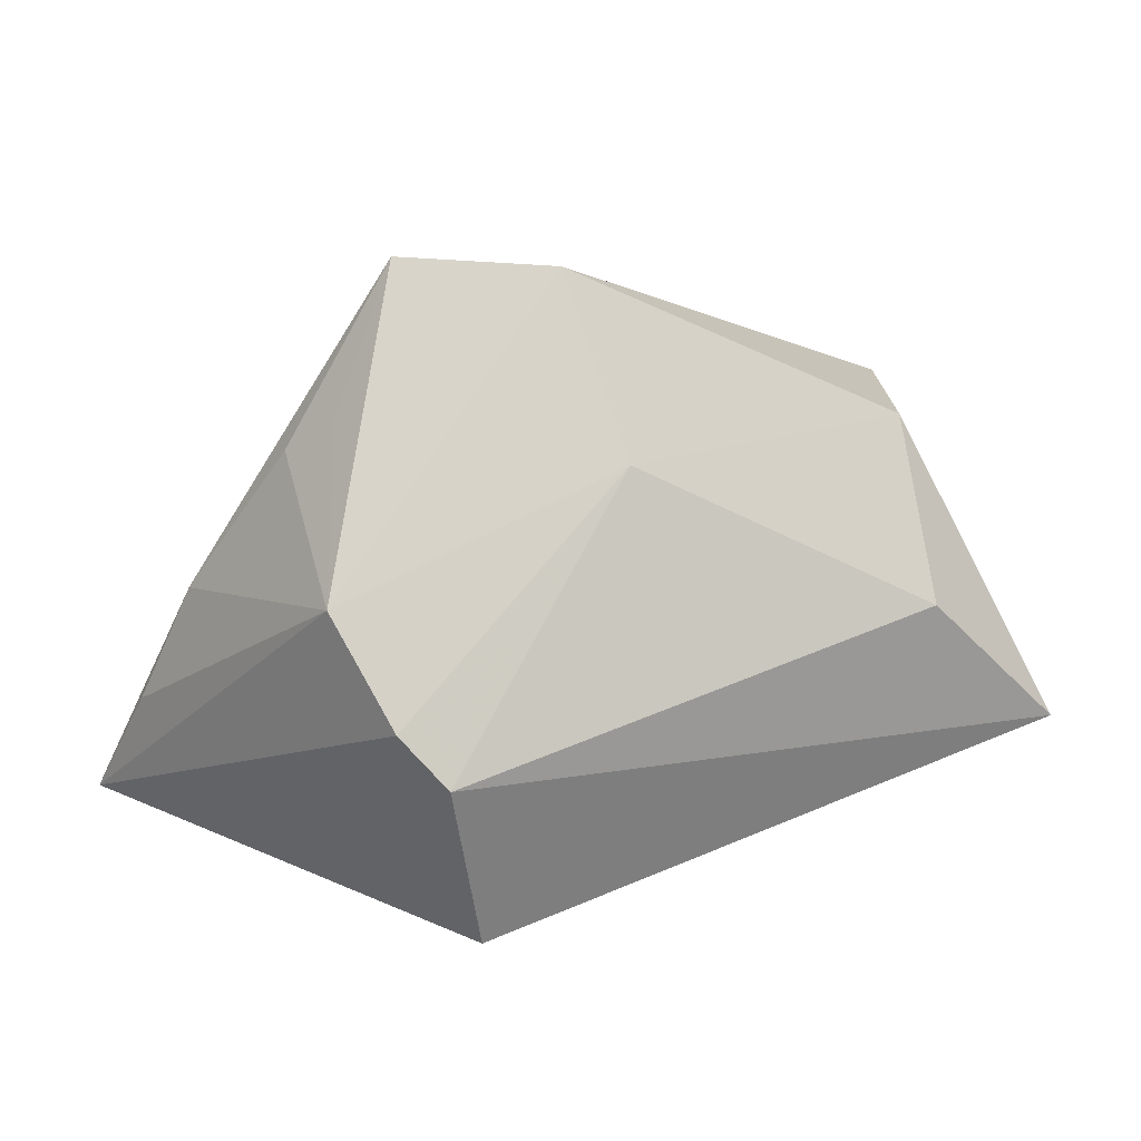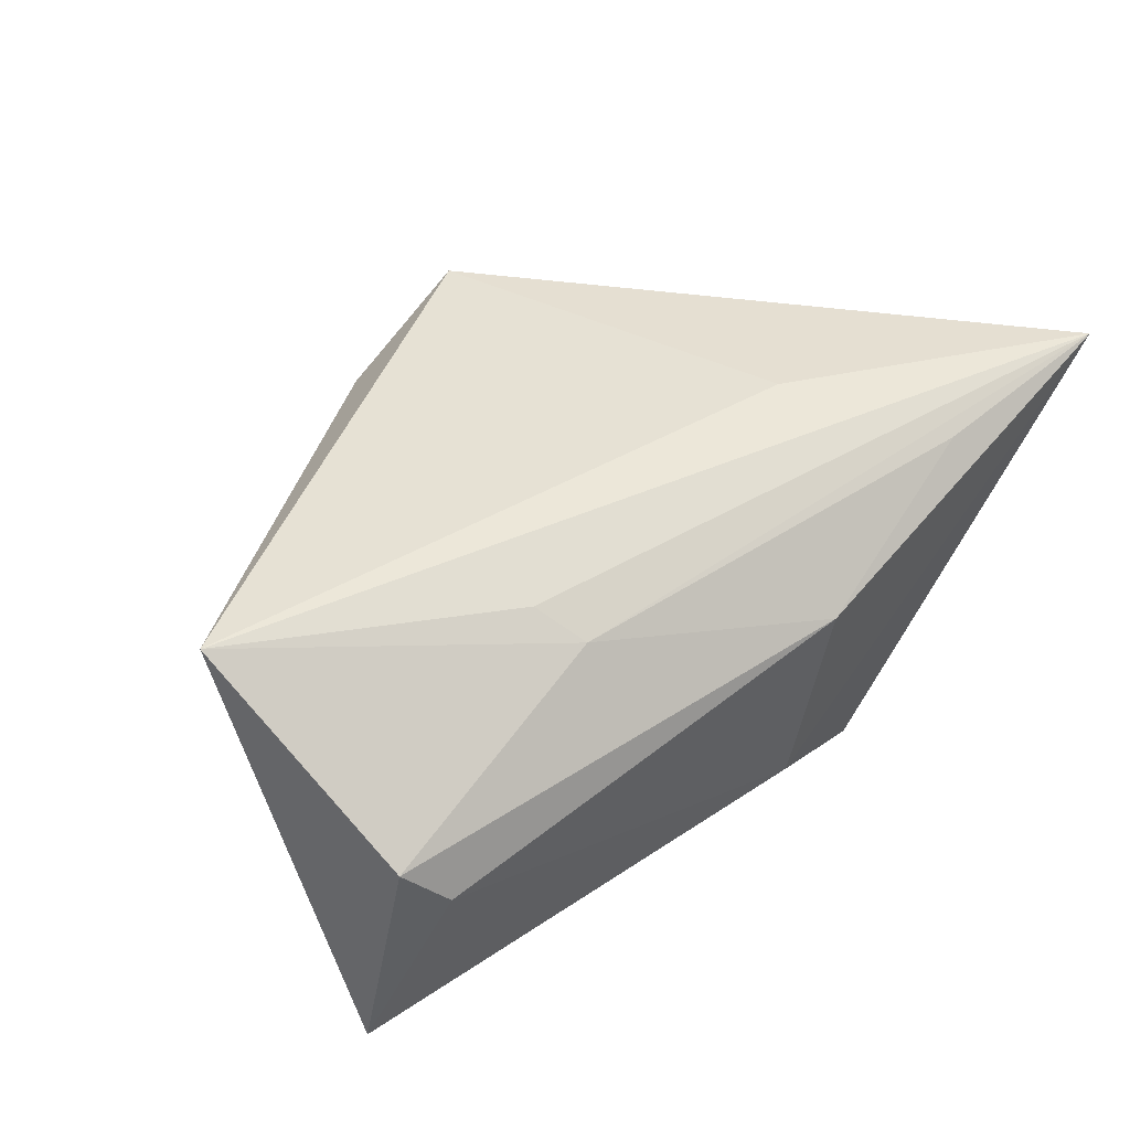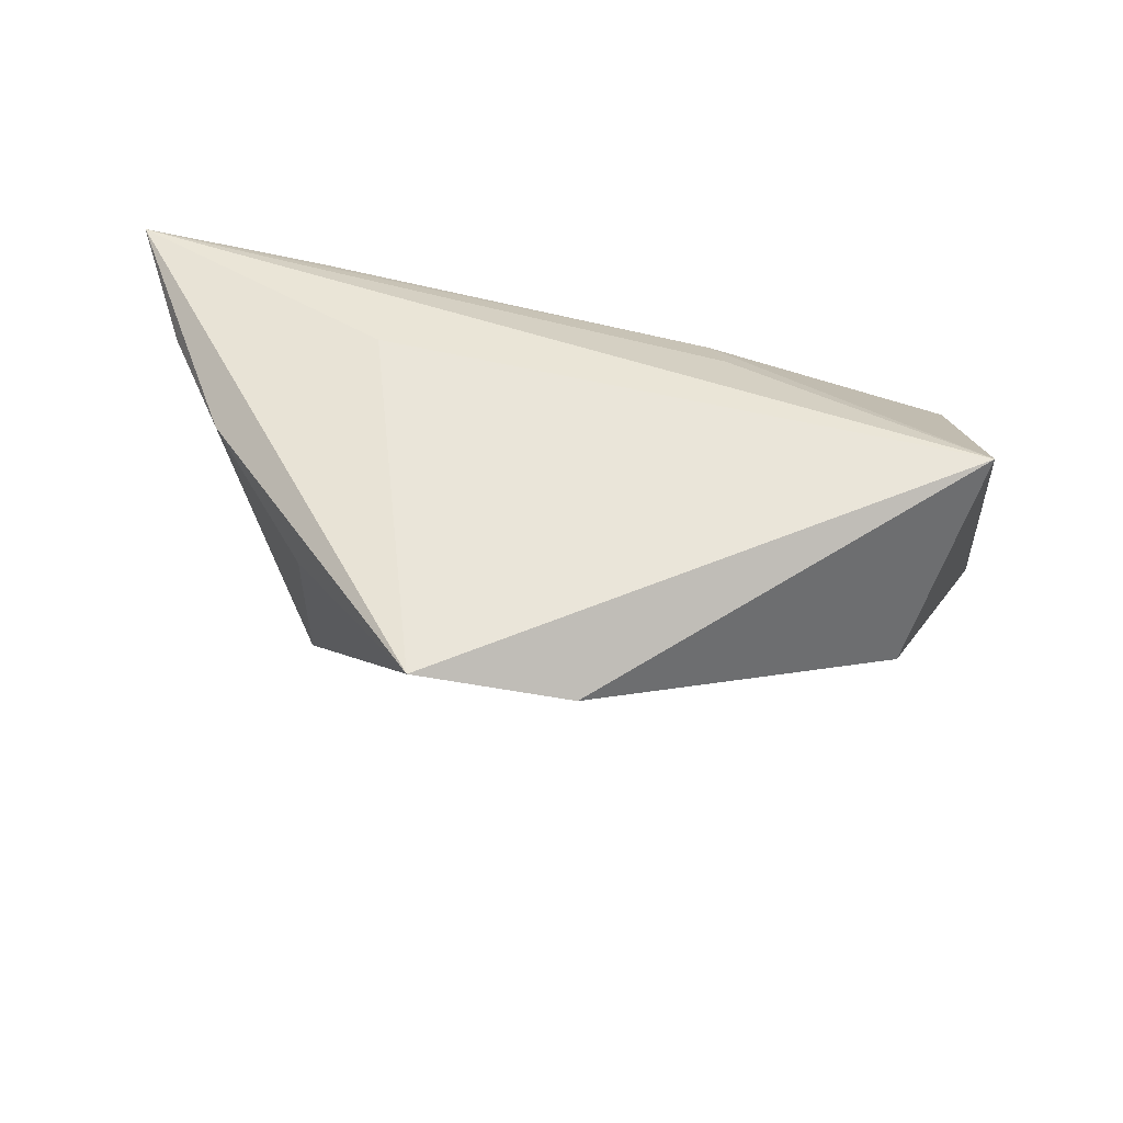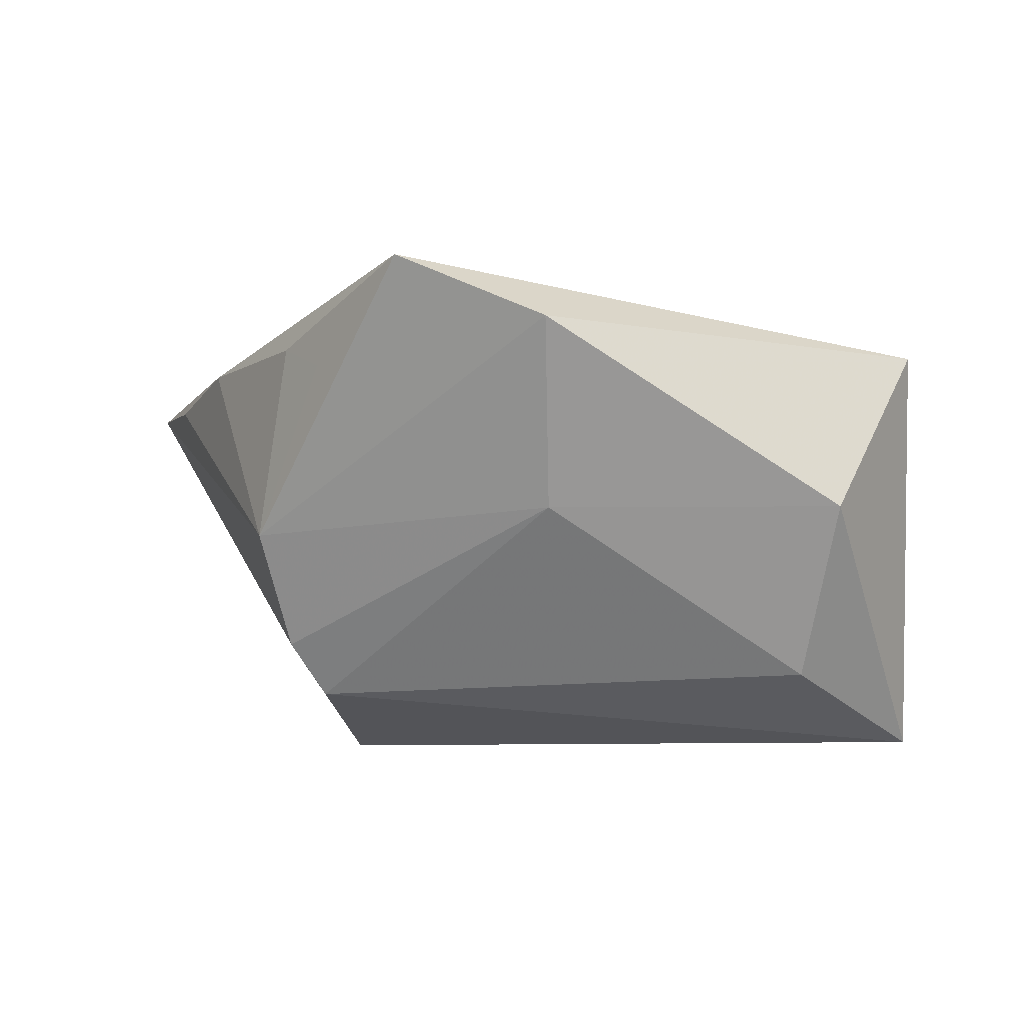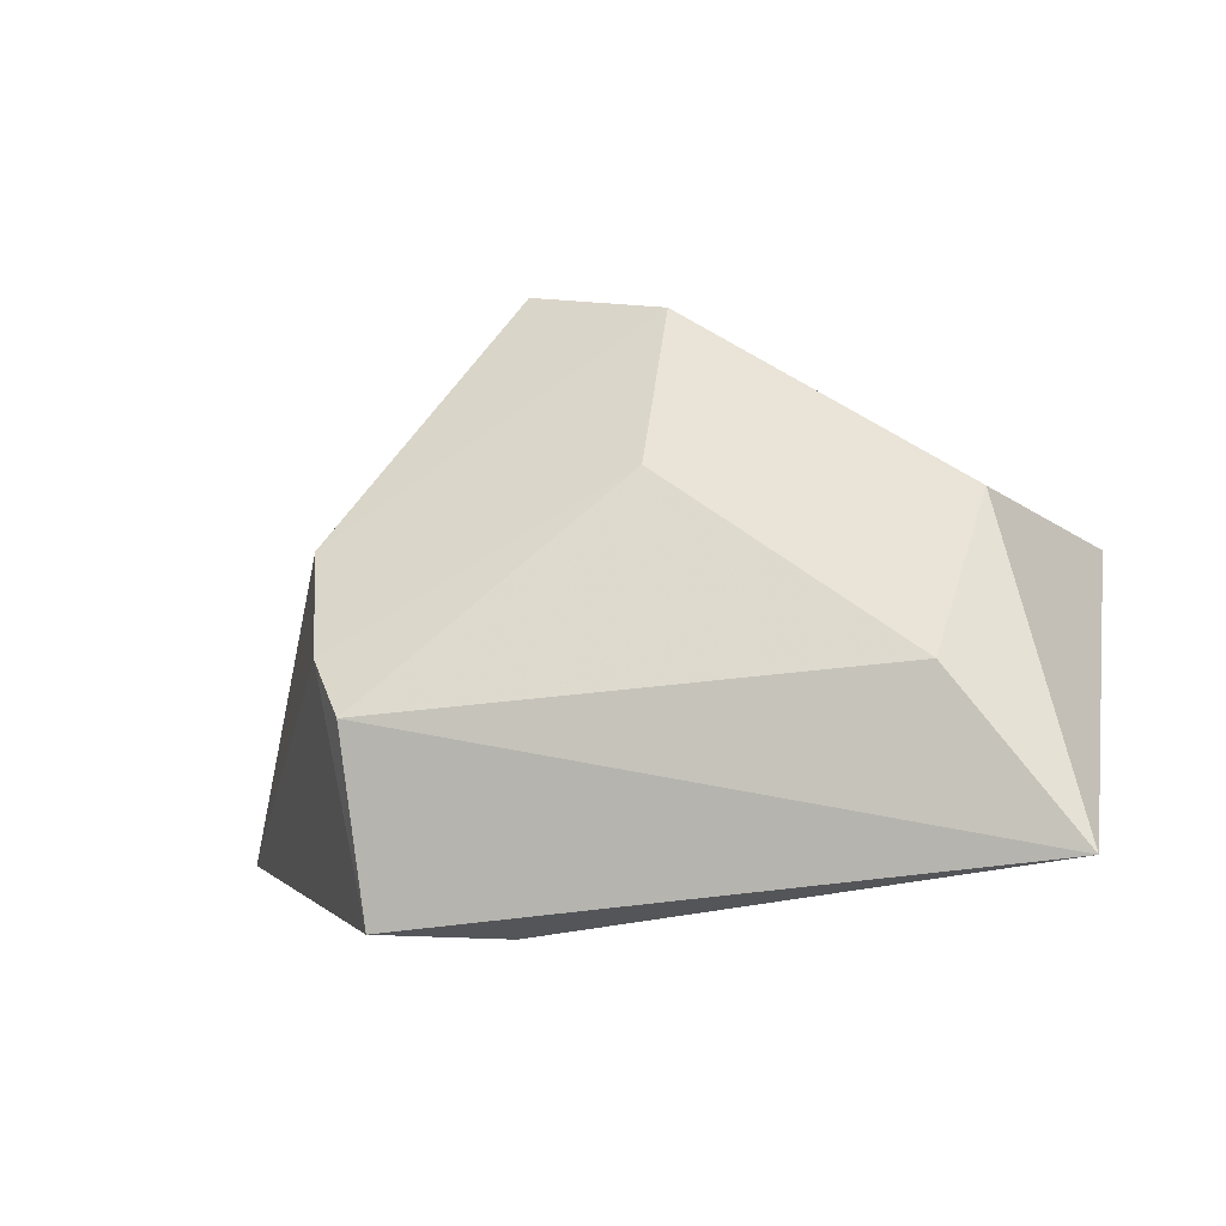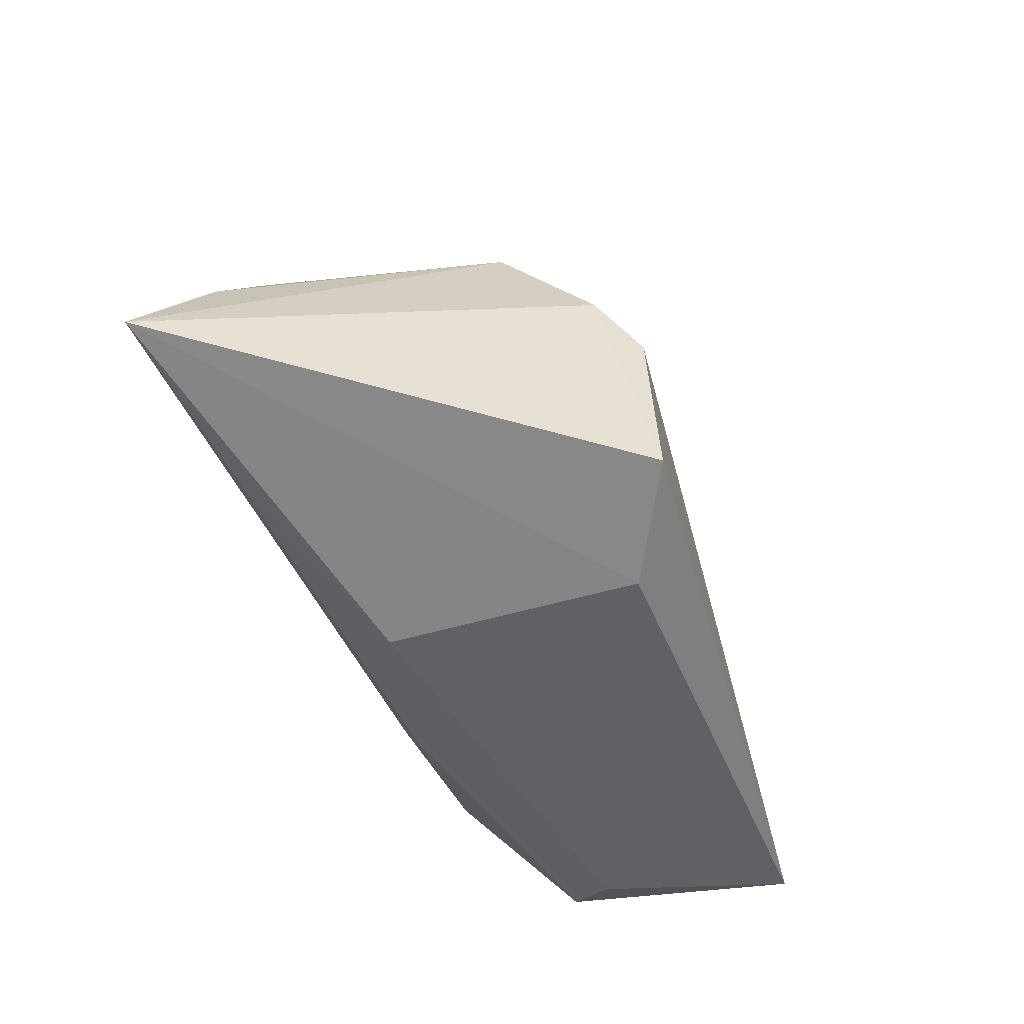
<metadata>
{"format":"obj","ext":"obj","renderer":"f3d","projection":"perspective","resolution":1024,"background":"white","views":[{"elev":32.0,"azim":160.9,"up":"+Y"},{"elev":49.9,"azim":-46.9,"up":"+Z"},{"elev":44.3,"azim":-178.2,"up":"+Z"},{"elev":67.1,"azim":-174.3,"up":"+Y"},{"elev":4.5,"azim":-162.2,"up":"+Y"},{"elev":-59.1,"azim":108.8,"up":"+Y"}]}
</metadata>
<code>
v 0.03486 0.01453 -0.01267
v 0.01061 -0.02898 0.009576
v 0.02605 -0.006162 0.02205
v 0.01868 0.04417 0.0144
v -0.04949 0.01427 0.02205
v 0.02852 0.02857 0.005996
v 0.02217 -0.02563 -0.02823
v -0.03802 0.005355 -0.02166
v 0.03596 -0.02585 0.01919
v 0.05962 -0.02898 0.02205
v -0.002892 0.02458 -0.009137
v 0.007635 -0.02674 -0.02075
v -0.05483 -0.01354 -0.02364
v 0.03017 0.003434 -0.02353
v -0.04797 -0.01435 0.004607
v 0.03376 0.02288 0.01059
v 0.02539 -0.002387 -0.02818
v 0.04616 0.003345 0.01511
v -0.04389 -0.01816 -0.00101
v -0.01819 -0.006774 0.01909
v -0.0005432 0.0425 0.008689
v -0.04006 0.02245 -0.004351
v -0.01615 -0.01327 0.01615
v 0.05342 -0.01251 0.01622
f 13 17 7
f 8 17 13
f 15 5 13
f 10 4 3
f 3 5 10
f 4 5 3
f 13 5 22
f 22 8 13
f 18 4 10
f 14 1 10
f 10 7 14
f 14 7 17
f 5 15 23
f 2 23 15
f 21 5 4
f 21 22 5
f 4 1 21
f 10 1 24
f 24 18 10
f 1 18 24
f 4 18 16
f 16 18 1
f 10 5 20
f 20 23 10
f 5 23 20
f 12 7 10
f 10 2 12
f 13 7 12
f 10 23 9
f 9 2 10
f 23 2 9
f 19 15 13
f 19 2 15
f 13 12 19
f 19 12 2
f 1 14 11
f 11 21 1
f 17 8 11
f 11 14 17
f 8 22 11
f 22 21 11
f 6 1 4
f 4 16 6
f 6 16 1

</code>
